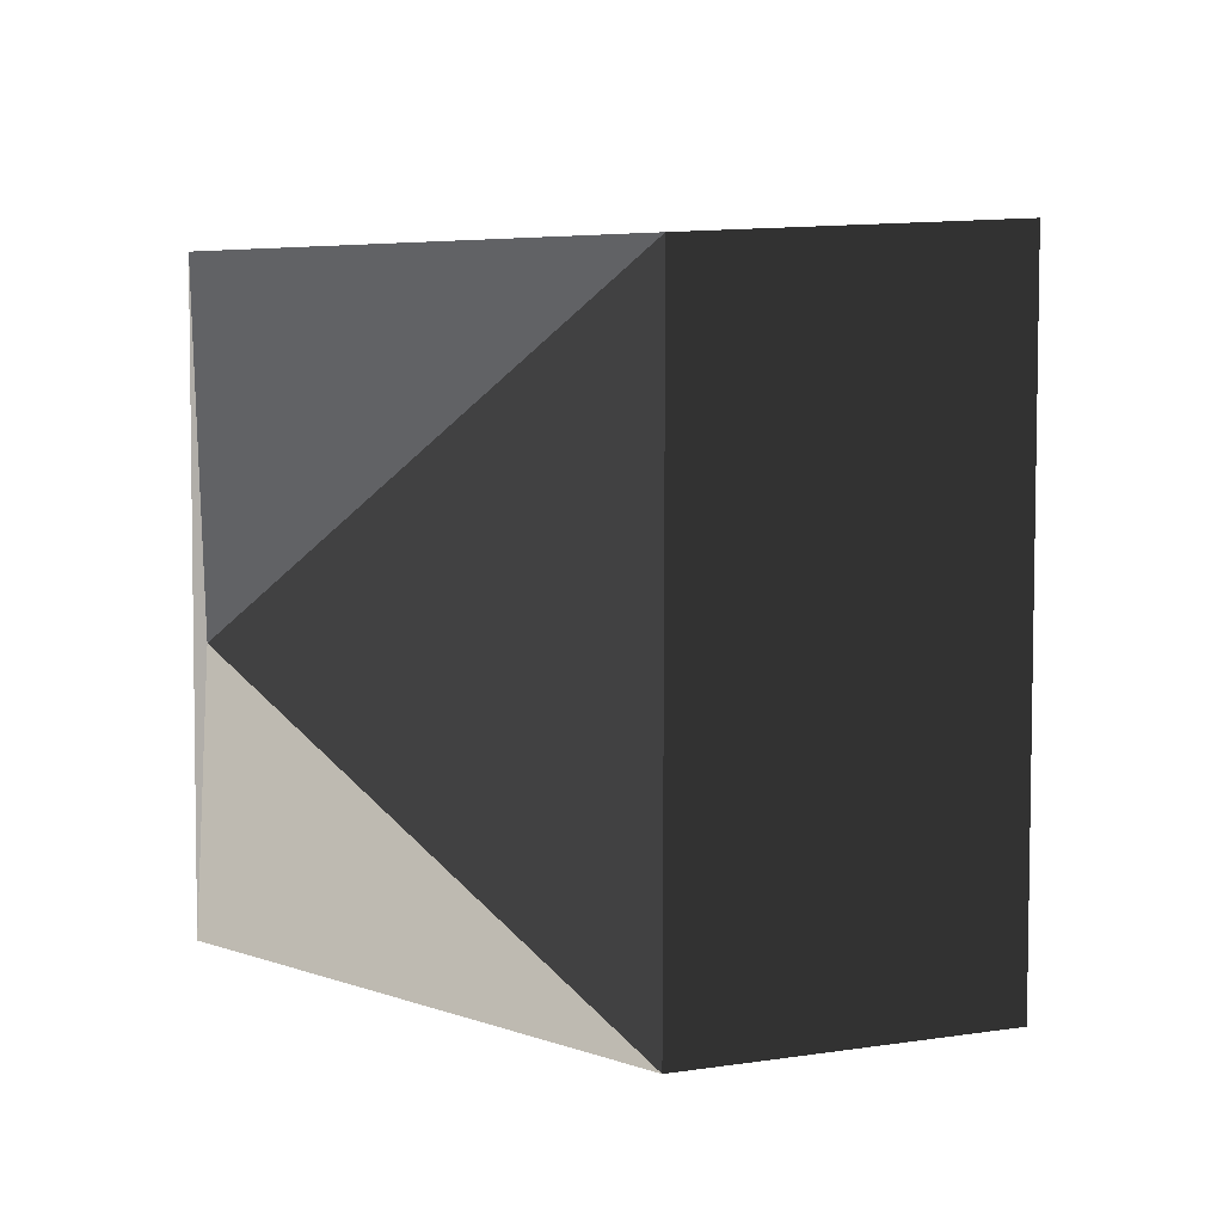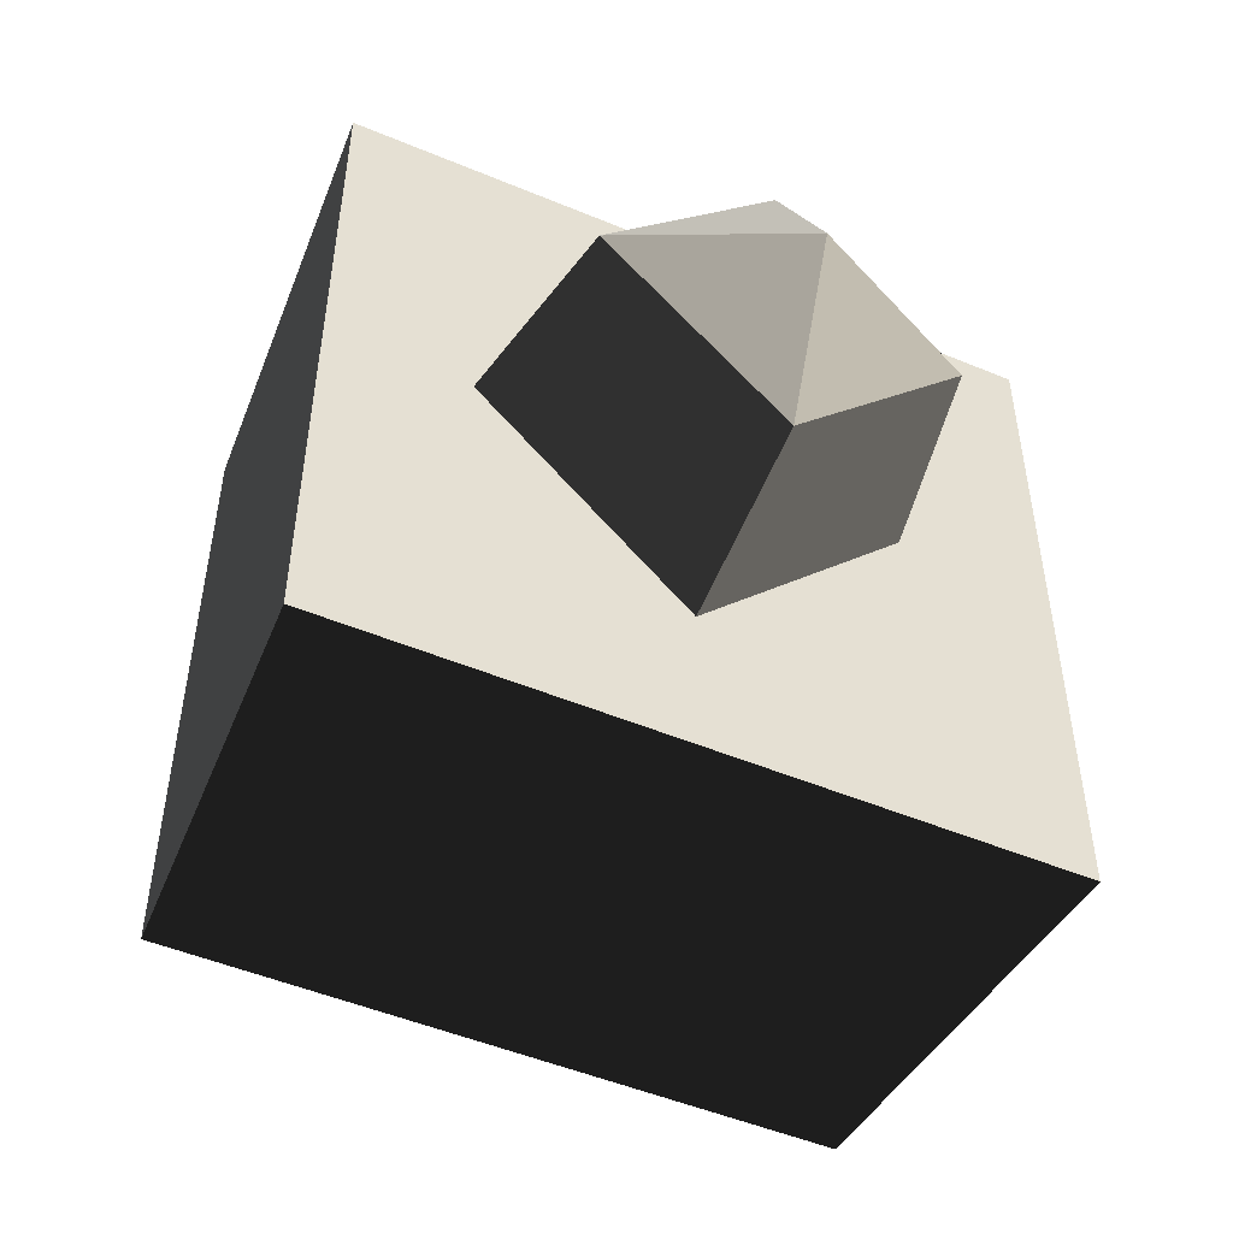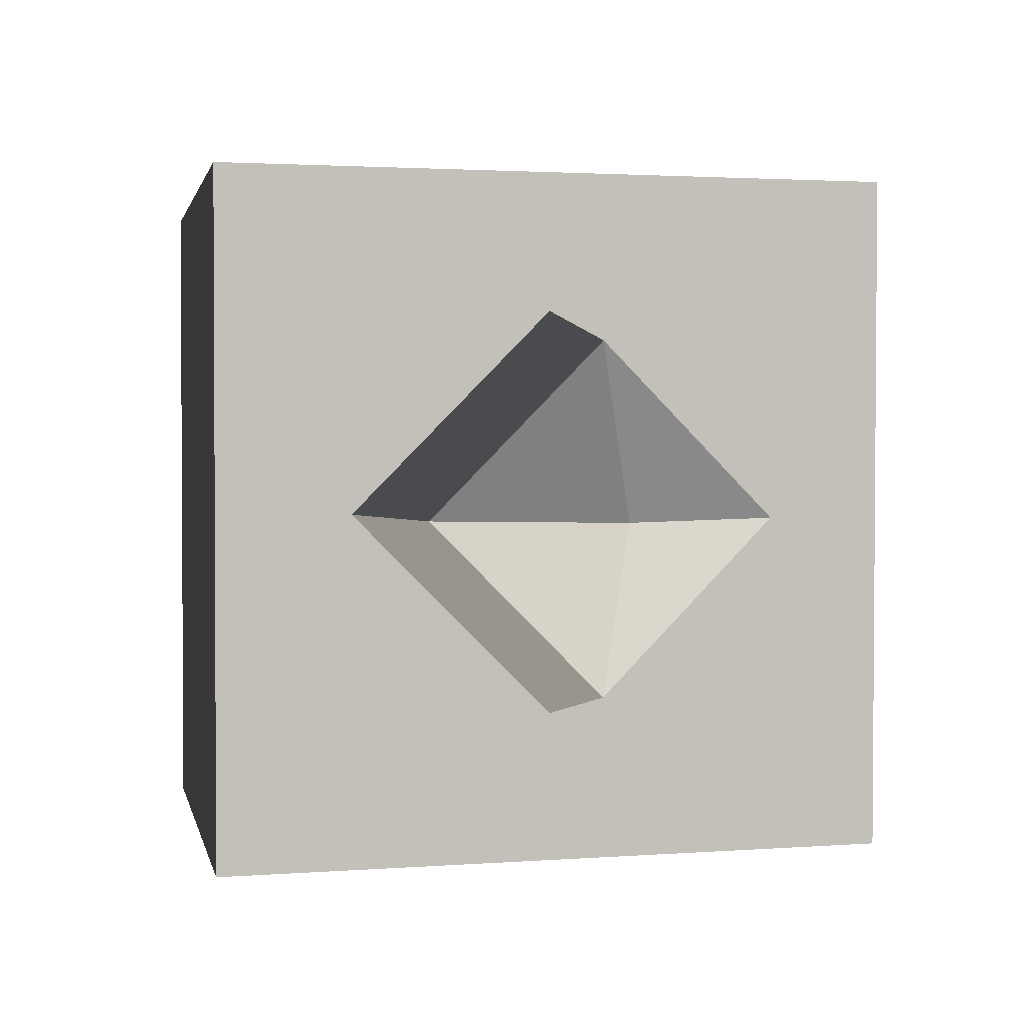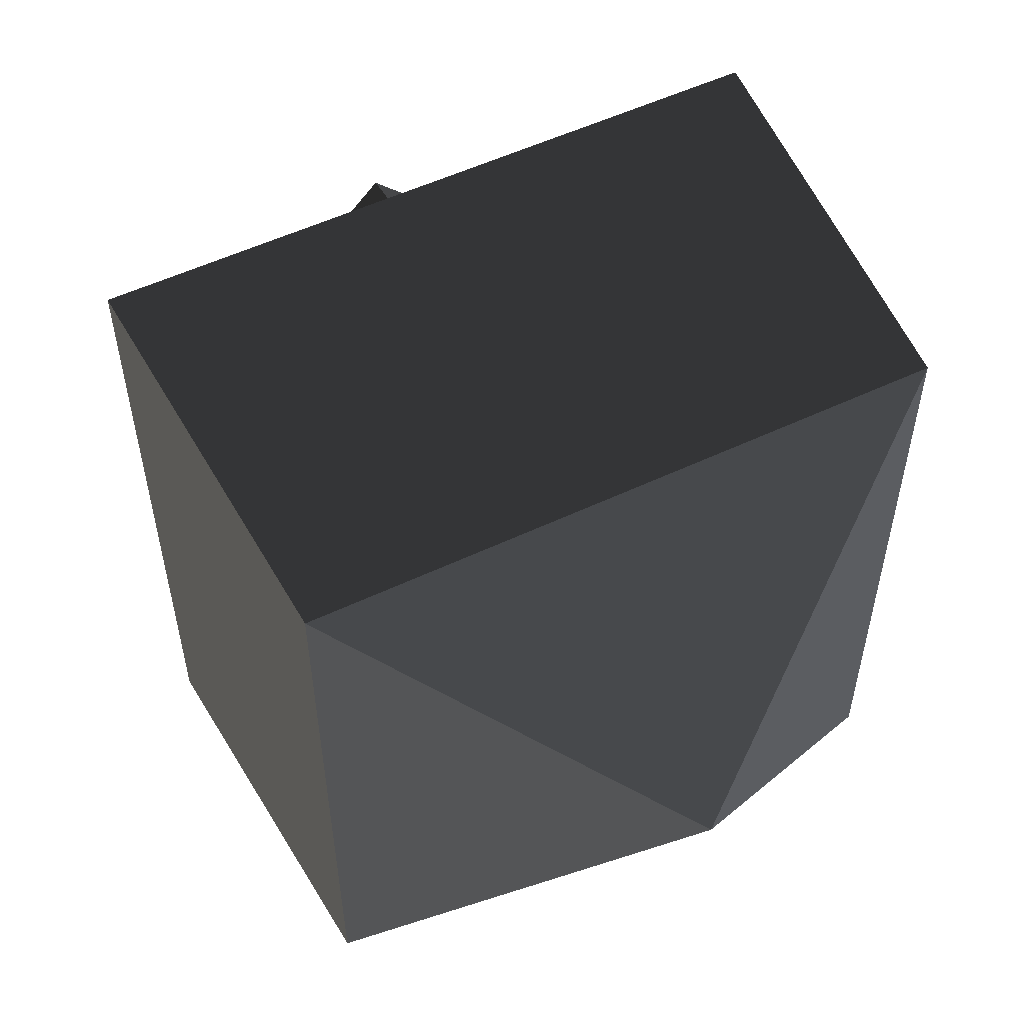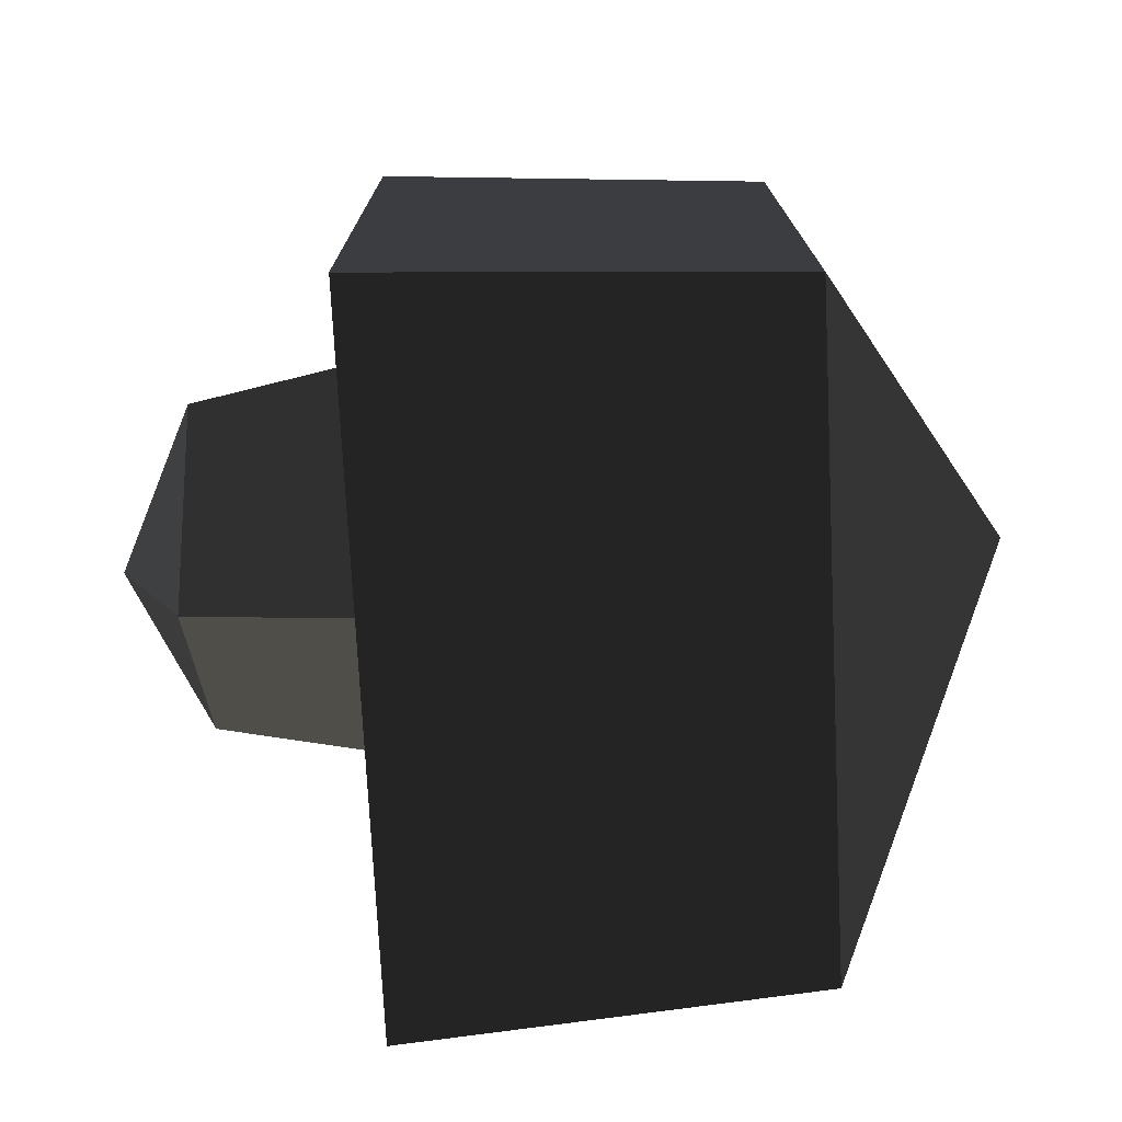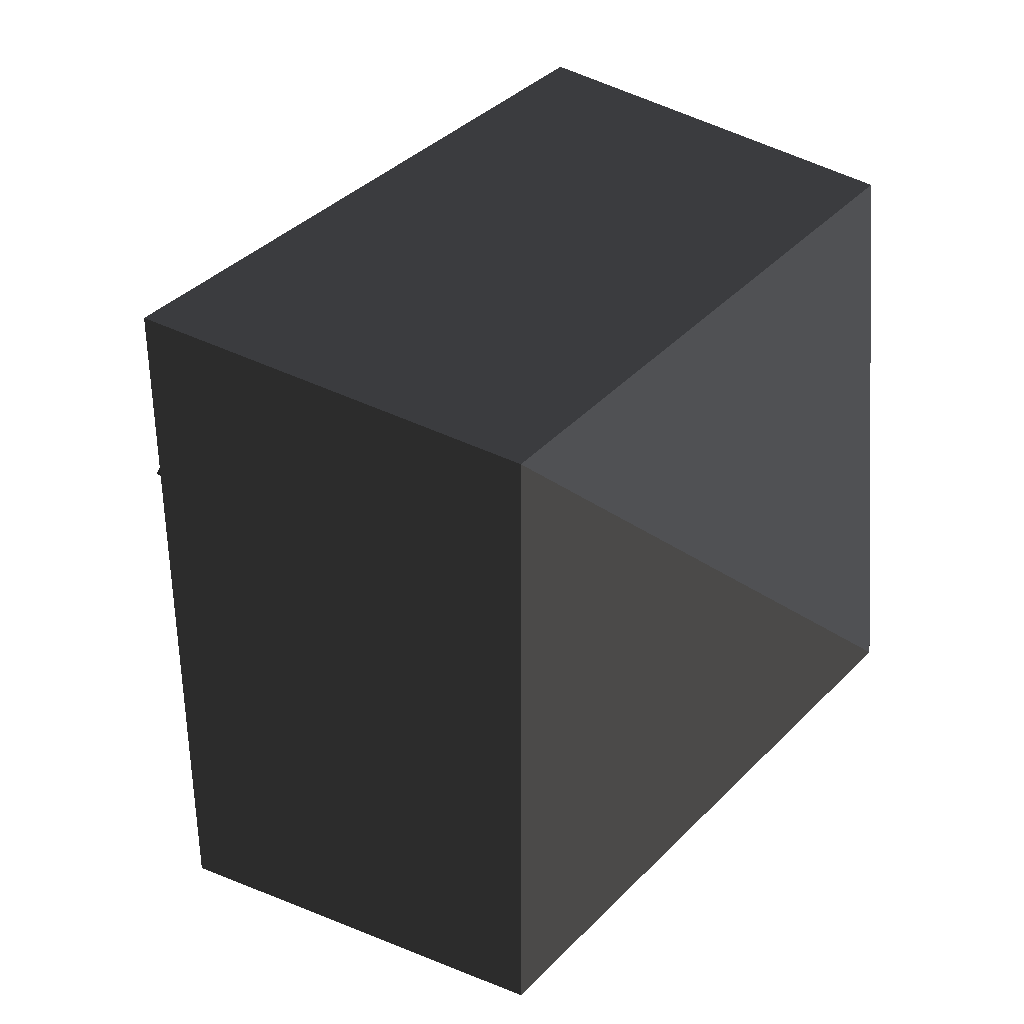
<metadata>
{"format":"obj","ext":"obj","renderer":"f3d","projection":"perspective","resolution":1024,"background":"white","views":[{"elev":5.6,"azim":-41.9,"up":"+Z"},{"elev":-50.2,"azim":65.6,"up":"+Y"},{"elev":2.1,"azim":74.6,"up":"+Y"},{"elev":54.3,"azim":-116.5,"up":"+Y"},{"elev":-75.0,"azim":-177.3,"up":"+Z"},{"elev":34.6,"azim":-145.3,"up":"+Z"}]}
</metadata>
<code>
v -0.0792 0.0001 0.0883
v -0.0009 0.0001 0.0728
v -0.0792 0.0885 -0.0001
v -0.0008 0.0729 0
v 0.0331 0.0001 0
v 0.0331 0.0001 0
v -0.0008 0.0001 -0.0728
v -0.0008 0.0001 -0.0728
v -0.0792 0.0885 -0.0001
v -0.0792 0.0001 -0.0885
v -0.0792 -0.0883 -0.0001
v -0.0009 -0.0726 0
v 0.0331 0.0001 0
v 0.0331 0.0001 0
v -0.0009 0.0001 0.0728
v -0.0009 0.0001 0.0728
v -0.0792 -0.0883 -0.0001
v -0.0792 0.0001 0.0883
v -0.259 -0.1429 -0.1441
v -0.2582 -0.1429 0.1379
v -0.3449 -0.0012 -0.003
v -0.3449 -0.0012 -0.003
v -0.2586 0.1391 -0.1441
v -0.2586 0.1391 -0.1441
v -0.2579 0.1391 0.1379
v -0.2579 0.1391 0.1379
v -0.2582 -0.1429 0.1379
v -0.2582 -0.1429 0.1379
v -0.0789 0.149 0.1472
v -0.0802 -0.1537 0.1472
v -0.2586 0.1391 -0.1441
v -0.0798 0.149 -0.1555
v -0.259 -0.1429 -0.1441
v -0.081 -0.1537 -0.1555
v -0.2582 -0.1429 0.1379
v -0.0802 -0.1537 0.1472
v -0.0789 0.149 0.1472
v -0.0798 0.149 -0.1555
g Group_001
f 1 2 4 3
f 4 2 5
f 4 5 7
f 4 7 10 9
f 10 7 12 11
f 12 7 13
f 12 13 15
f 12 15 18 17
g Group_002
f 19 20 21
f 19 21 23
f 23 21 25
f 25 21 27
f 25 27 30 29
f 25 29 32 31
f 31 32 34 33
f 33 34 36 35
f 36 34 38 37

</code>
